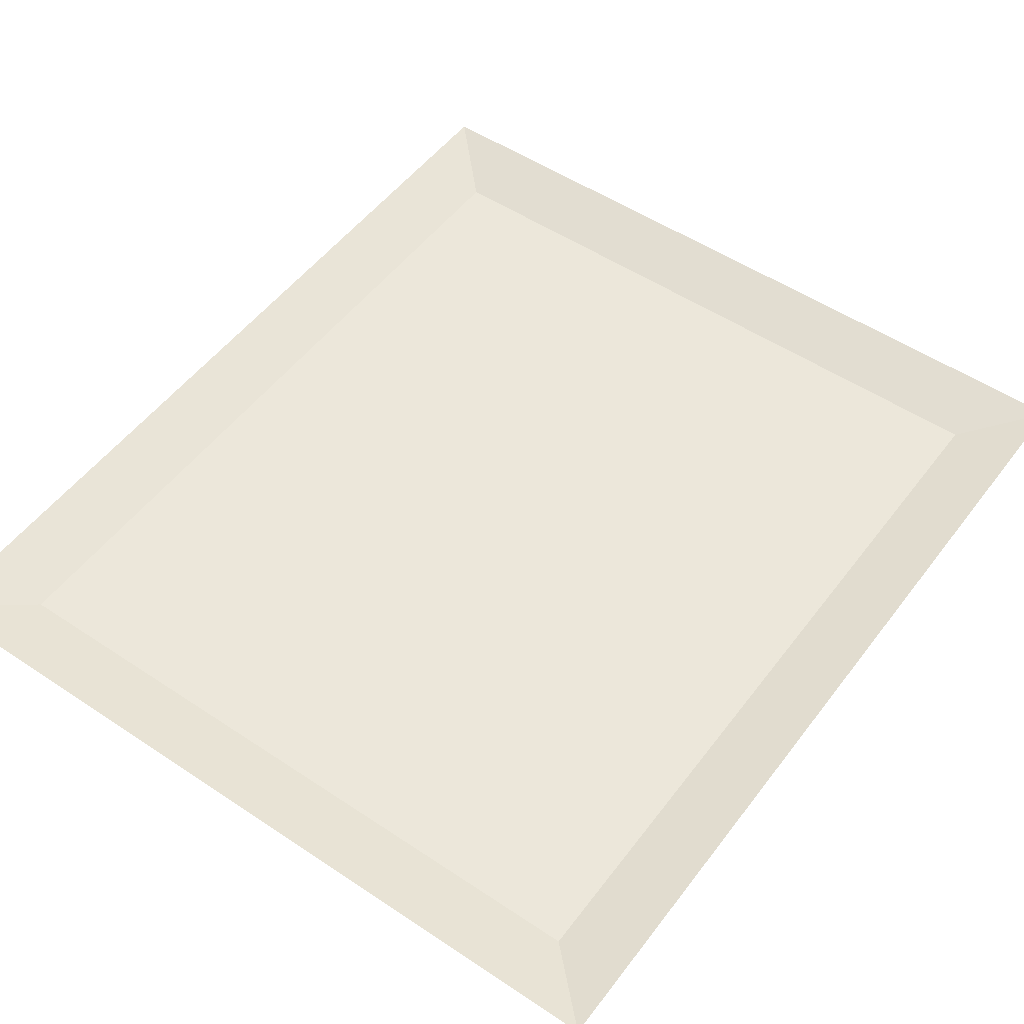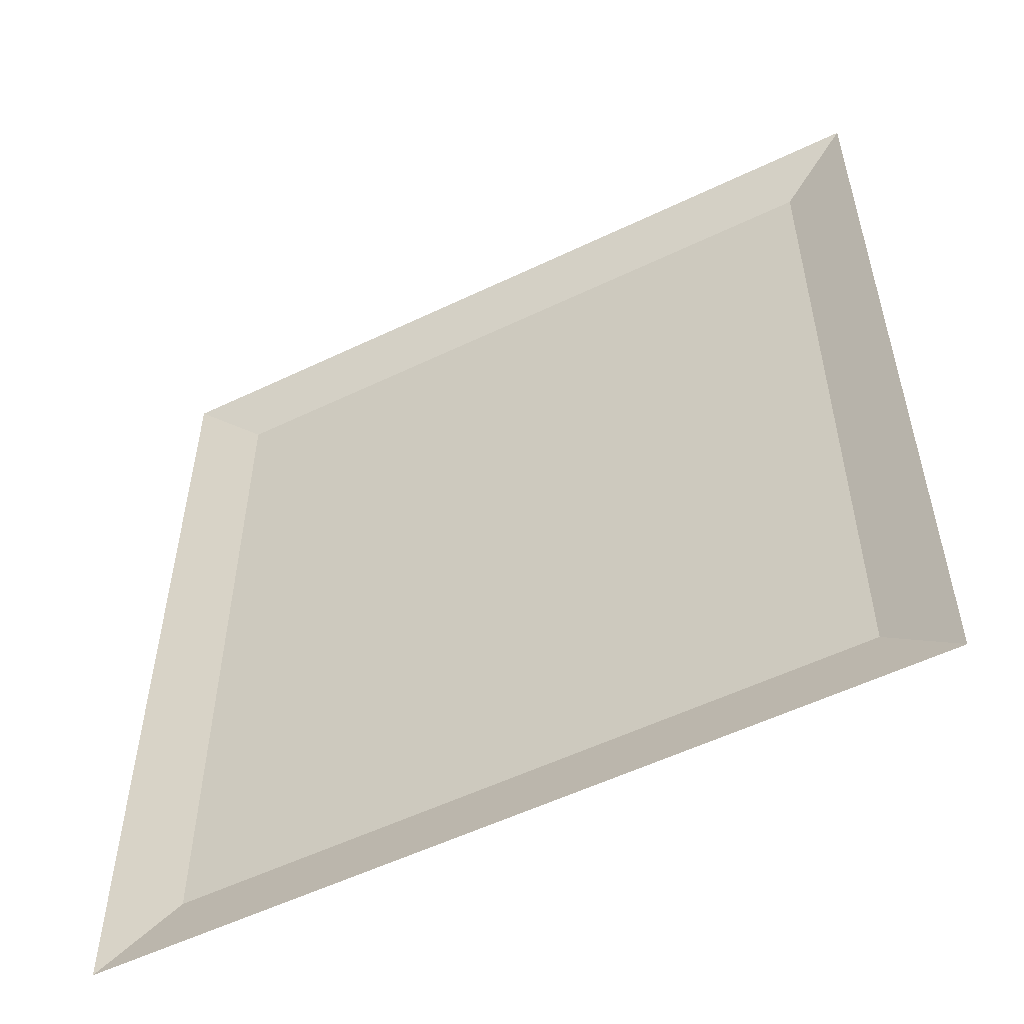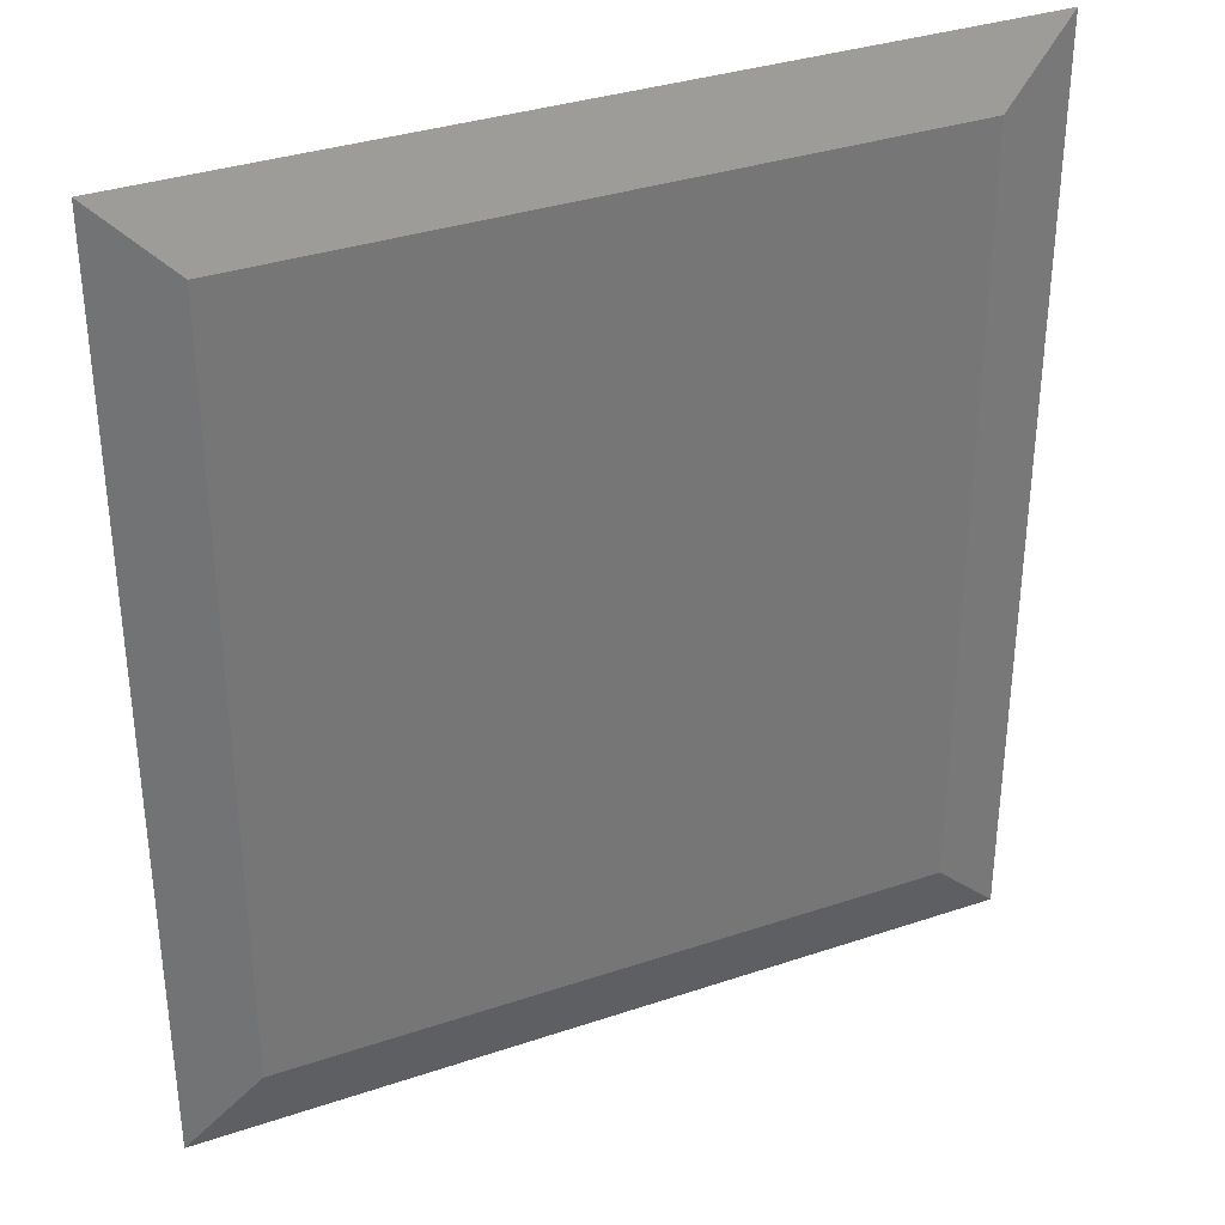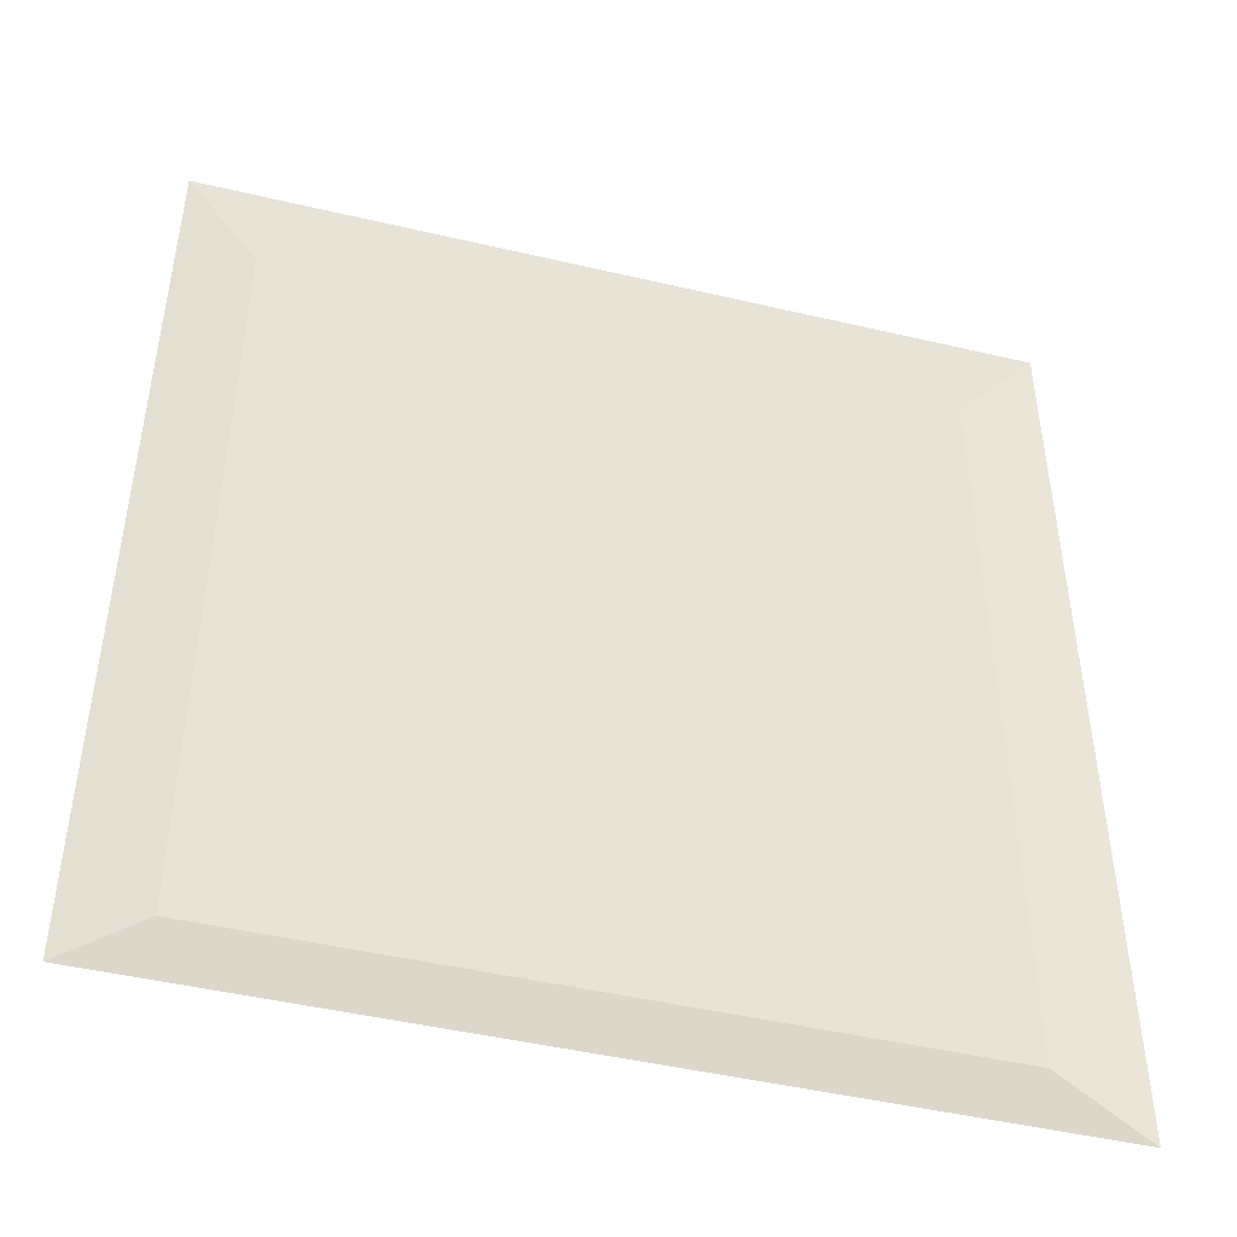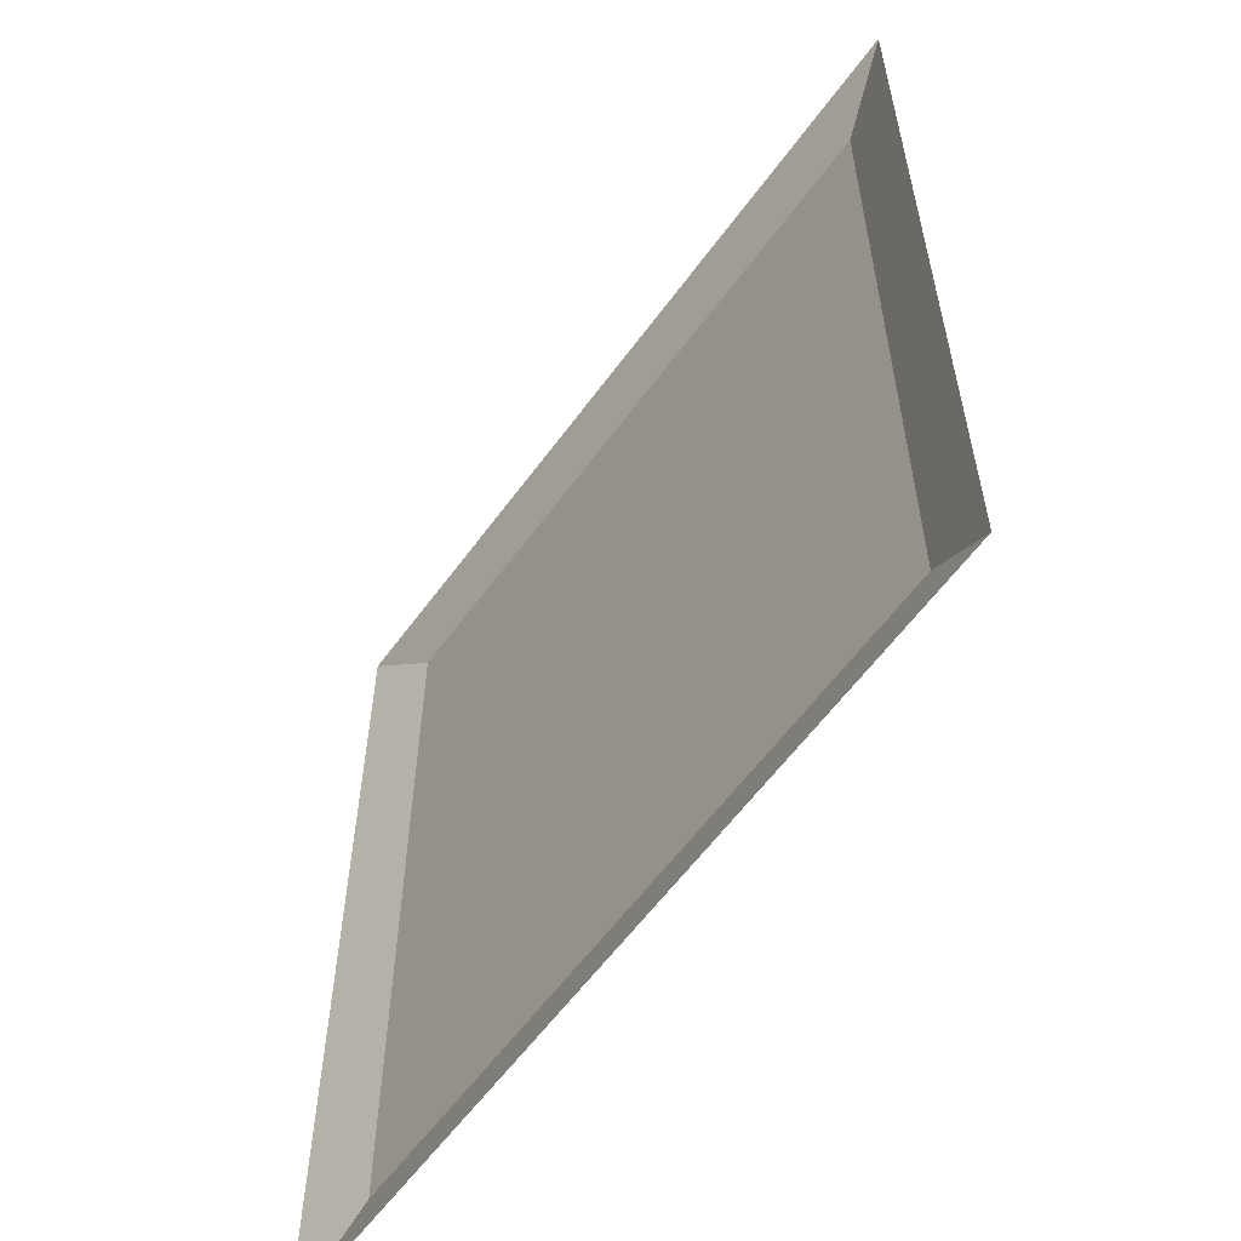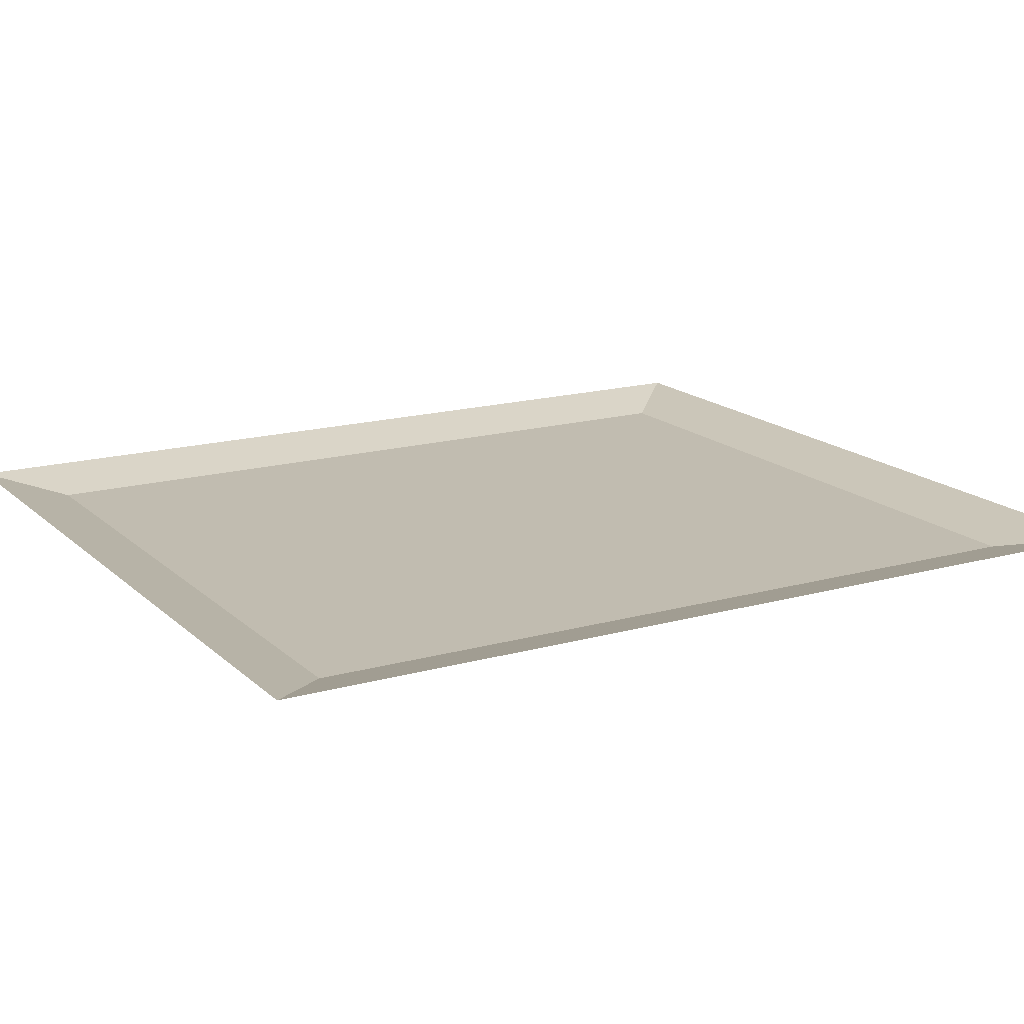
<metadata>
{"format":"obj","ext":"obj","renderer":"f3d","projection":"perspective","resolution":1024,"background":"white","views":[{"elev":51.8,"azim":-144.1,"up":"+Z"},{"elev":-55.3,"azim":26.8,"up":"+Y"},{"elev":34.6,"azim":155.7,"up":"+Y"},{"elev":-46.6,"azim":-15.0,"up":"+Y"},{"elev":-59.5,"azim":54.1,"up":"+Y"},{"elev":16.5,"azim":-119.9,"up":"+Z"}]}
</metadata>
<code>
o picture_blank_Grid
v 0.8294 0.6529 0.01808
v 0.8294 2.526 0.01808
v 0.6834 0.799 -0.01808
v 0.6834 2.38 -0.01808
v -0.6834 0.799 -0.01808
v -0.6834 2.38 -0.01808
v -0.8294 0.6529 0.01808
v -0.8294 2.526 0.01808
f 3 4 6 5
f 3 5 7 1
f 6 8 7 5
f 4 2 8 6
f 3 1 2 4

</code>
